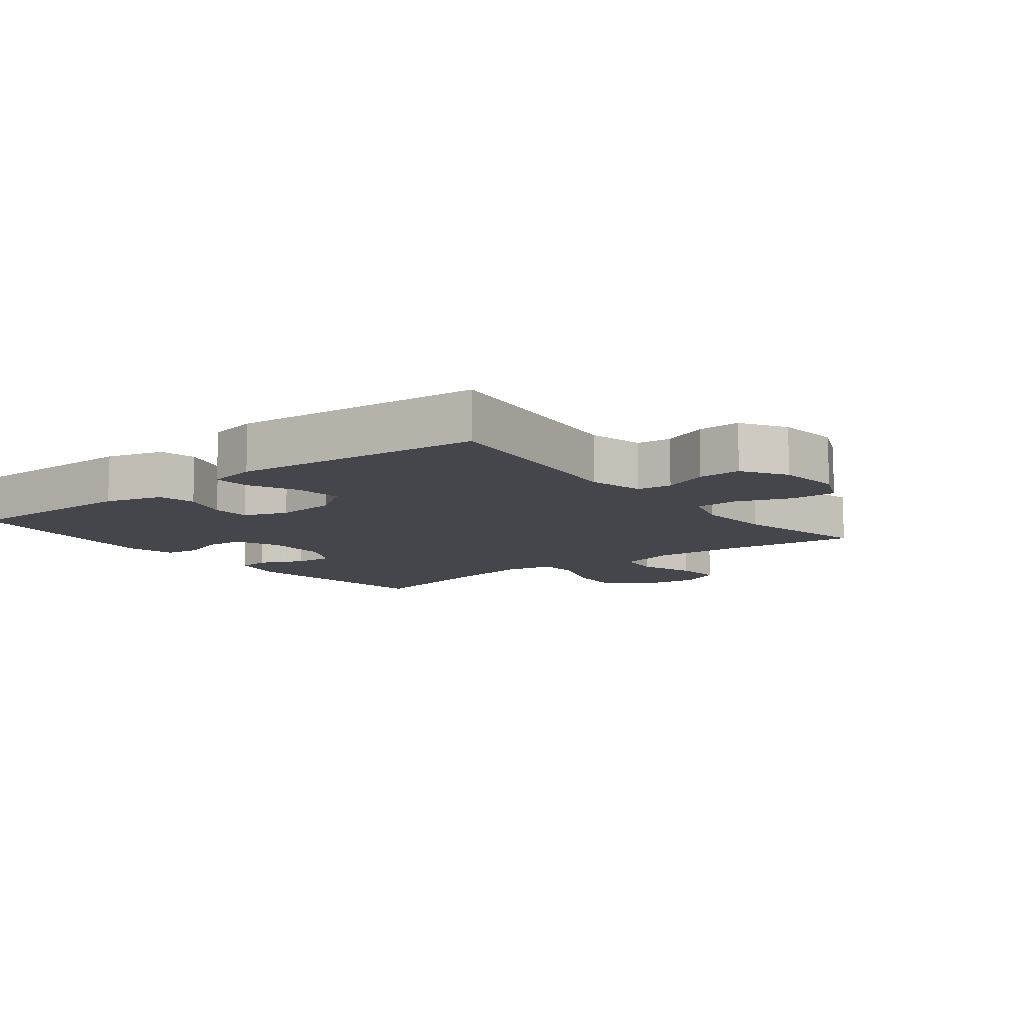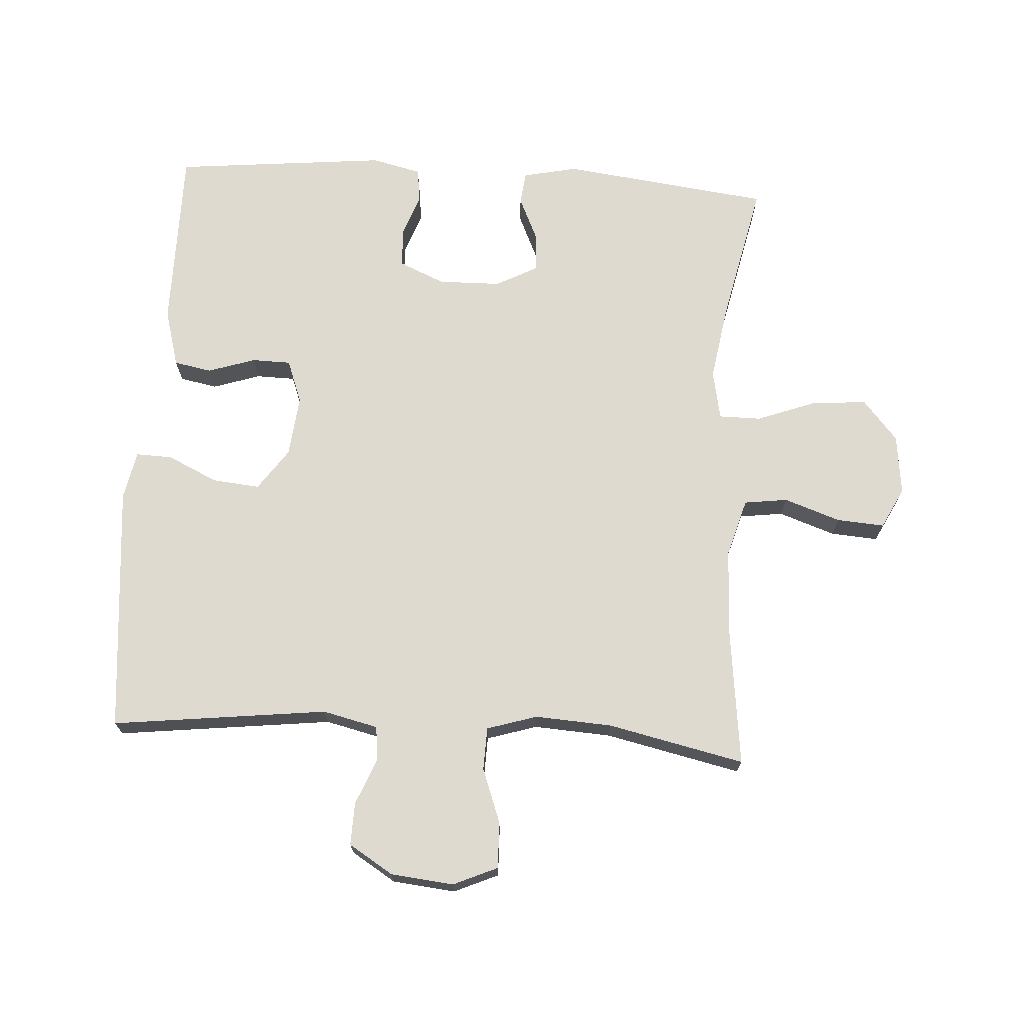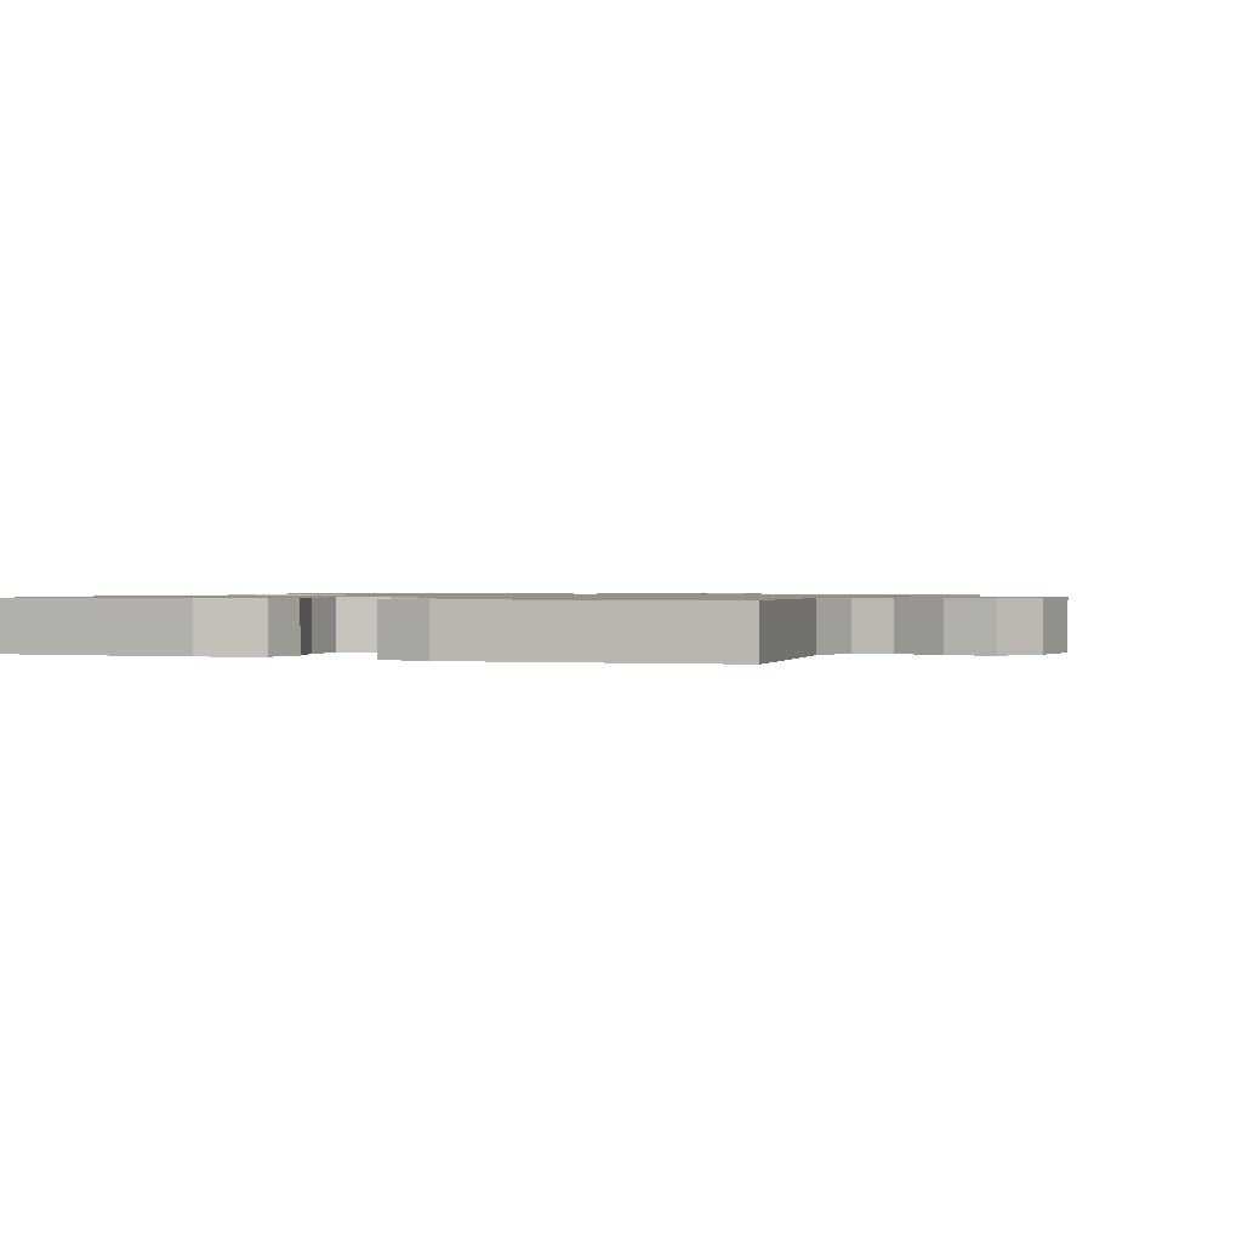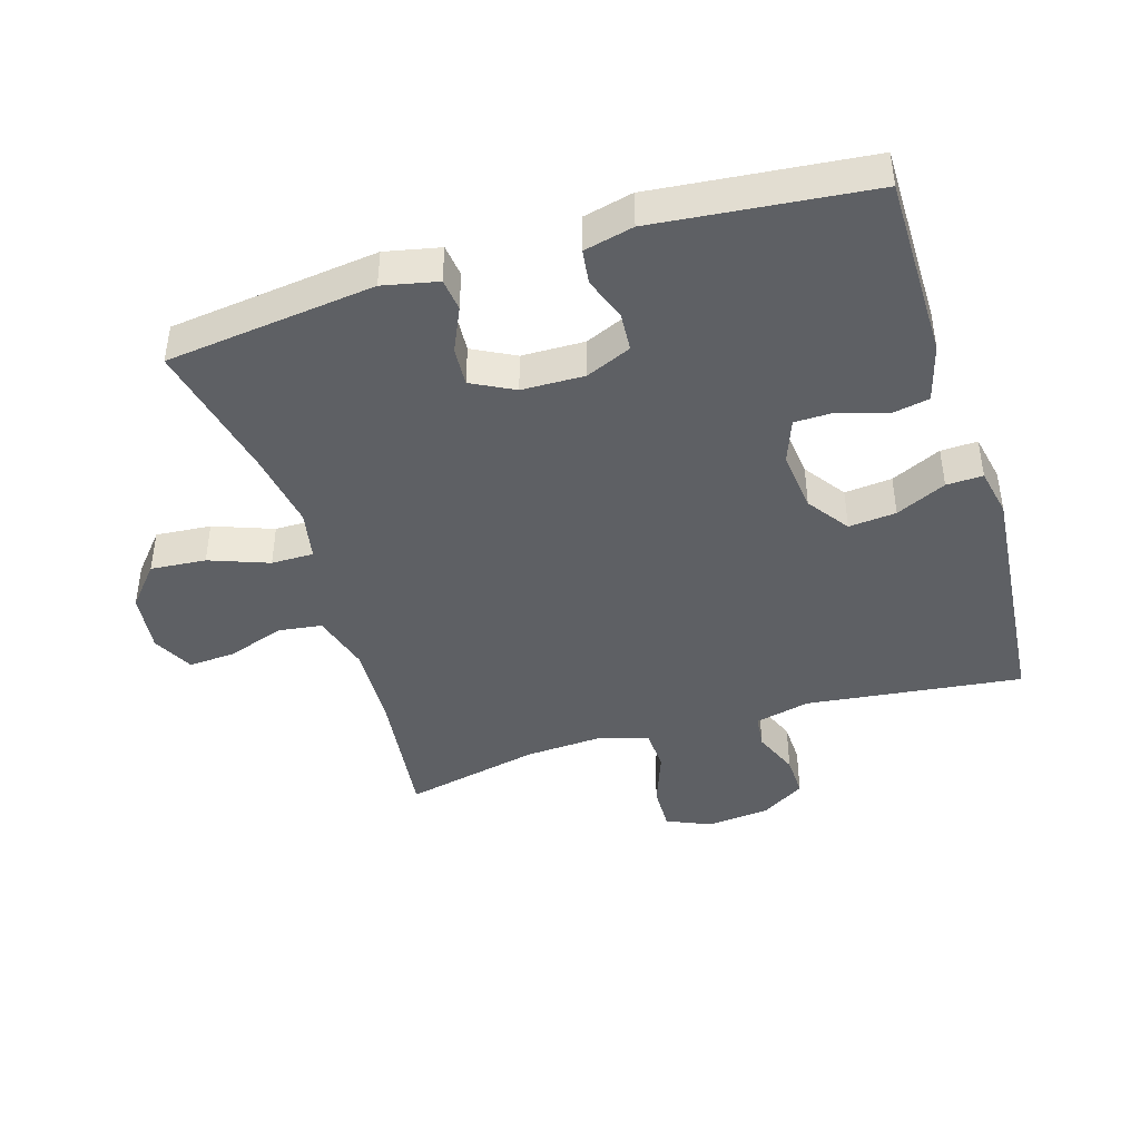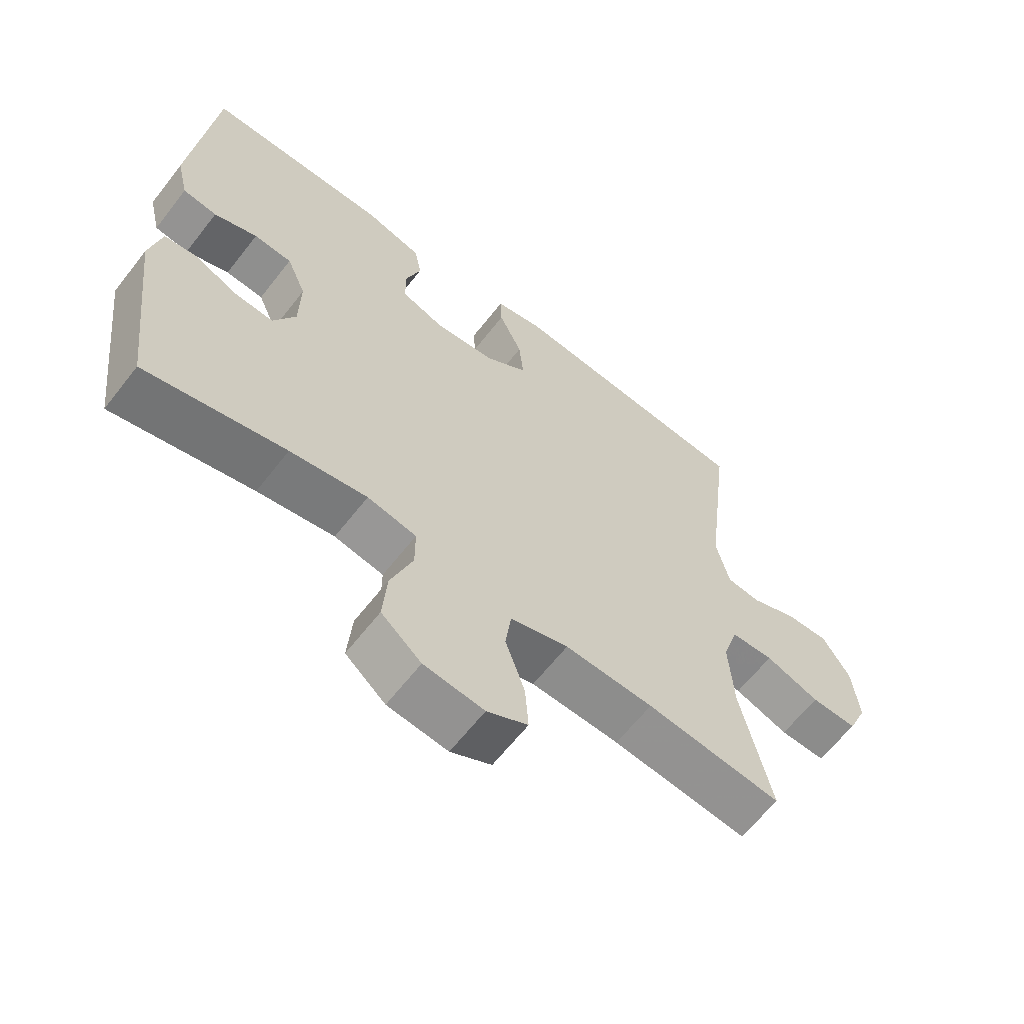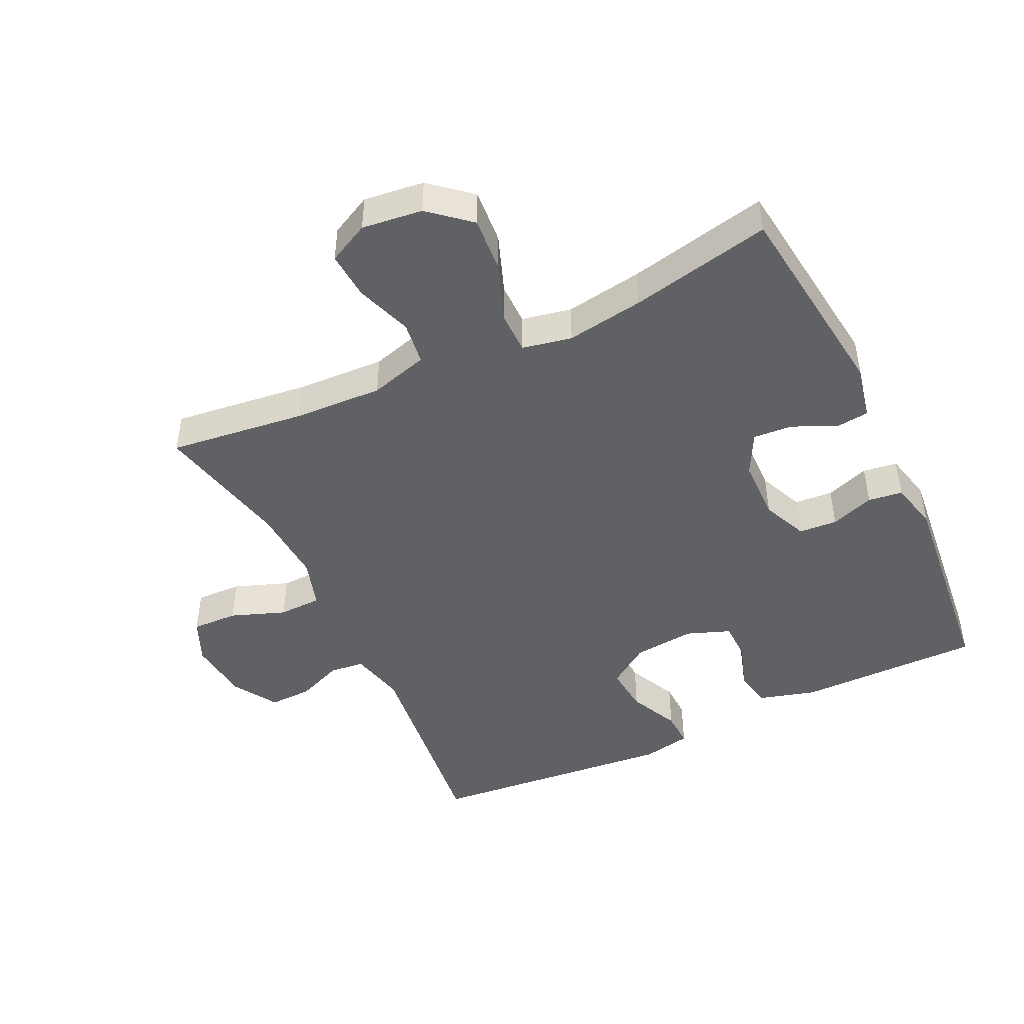
<metadata>
{"format":"obj","ext":"obj","renderer":"f3d","projection":"perspective","resolution":1024,"background":"white","views":[{"elev":-10.1,"azim":38.0,"up":"+Y"},{"elev":70.8,"azim":93.6,"up":"+Y"},{"elev":1.0,"azim":21.9,"up":"+Y"},{"elev":-43.0,"azim":-72.9,"up":"+Y"},{"elev":-63.2,"azim":-37.9,"up":"+Z"},{"elev":-45.9,"azim":-154.5,"up":"+Y"}]}
</metadata>
<code>
v -0.5 0.07 0.5
v -0.217 0.07 0.5
v -0.128 0.07 0.475
v -0.117 0.07 0.417
v -0.141 0.07 0.344
v -0.14 0.07 0.284
v -0.073 0.07 0.259
v 0.022 0.07 0.269
v 0.086 0.07 0.314
v 0.079 0.07 0.387
v 0.043 0.07 0.464
v 0.041 0.07 0.52
v 0.116 0.07 0.535
v 0.5 0.07 0.5
v 0.46 0.07 0.168
v 0.48 0.07 0.083
v 0.533 0.07 0.077
v 0.604 0.07 0.106
v 0.67 0.07 0.108
v 0.712 0.07 0.04
v 0.722 0.07 -0.057
v 0.692 0.07 -0.125
v 0.621 0.07 -0.123
v 0.537 0.07 -0.092
v 0.471 0.07 -0.094
v 0.447 0.07 -0.171
v 0.454 0.07 -0.29
v 0.5 0.07 -0.5
v 0.29 0.07 -0.475
v 0.153 0.07 -0.469
v 0.063 0.07 -0.495
v 0.054 0.07 -0.562
v 0.084 0.07 -0.649
v 0.089 0.07 -0.722
v 0.026 0.07 -0.754
v -0.067 0.07 -0.743
v -0.129 0.07 -0.69
v -0.122 0.07 -0.605
v -0.088 0.07 -0.514
v -0.088 0.07 -0.449
v -0.164 0.07 -0.434
v -0.283 0.07 -0.453
v -0.5 0.07 -0.5
v -0.539 0.07 -0.179
v -0.521 0.07 -0.095
v -0.471 0.07 -0.089
v -0.403 0.07 -0.12
v -0.343 0.07 -0.124
v -0.309 0.07 -0.059
v -0.307 0.07 0.037
v -0.337 0.07 0.107
v -0.396 0.07 0.111
v -0.463 0.07 0.087
v -0.516 0.07 0.094
v -0.534 0.07 0.17
v -0.5 0 0.5
v -0.217 0 0.5
v -0.128 0 0.475
v -0.117 0 0.417
v -0.141 0 0.344
v -0.14 0 0.284
v -0.073 0 0.259
v 0.022 0 0.269
v 0.086 0 0.314
v 0.079 0 0.387
v 0.043 0 0.464
v 0.041 0 0.52
v 0.116 0 0.535
v 0.5 0 0.5
v 0.46 0 0.168
v 0.48 0 0.083
v 0.533 0 0.077
v 0.604 0 0.106
v 0.67 0 0.108
v 0.712 0 0.04
v 0.722 0 -0.057
v 0.692 0 -0.125
v 0.621 0 -0.123
v 0.537 0 -0.092
v 0.471 0 -0.094
v 0.447 0 -0.171
v 0.454 0 -0.29
v 0.5 0 -0.5
v 0.29 0 -0.475
v 0.153 0 -0.469
v 0.063 0 -0.495
v 0.054 0 -0.562
v 0.084 0 -0.649
v 0.089 0 -0.722
v 0.026 0 -0.754
v -0.067 0 -0.743
v -0.129 0 -0.69
v -0.122 0 -0.605
v -0.088 0 -0.514
v -0.088 0 -0.449
v -0.164 0 -0.434
v -0.283 0 -0.453
v -0.5 0 -0.5
v -0.539 0 -0.179
v -0.521 0 -0.095
v -0.471 0 -0.089
v -0.403 0 -0.12
v -0.343 0 -0.124
v -0.309 0 -0.059
v -0.307 0 0.037
v -0.337 0 0.107
v -0.396 0 0.111
v -0.463 0 0.087
v -0.516 0 0.094
v -0.534 0 0.17
f 52 53 54 55
f 51 52 55 1
f 50 51 1 2
f 49 50 2 3
f 44 45 46 47
f 42 43 44 47
f 41 42 47 48
f 40 41 48 49
f 36 37 38 39
f 36 39 40
f 35 36 40
f 32 33 34 35
f 31 32 35 40
f 30 31 40 49
f 27 28 29
f 26 27 29 30
f 25 26 30 49
f 21 22 23 24
f 17 18 19 20
f 16 17 20 21
f 12 13 14 15
f 10 11 12 15
f 9 10 15 16
f 8 9 16
f 7 8 16 21
f 49 3 4 5
f 49 5 6
f 21 24 25 49
f 6 7 21 49
f 110 109 108 107
f 56 110 107 106
f 57 56 106 105
f 58 57 105 104
f 102 101 100 99
f 102 99 98 97
f 103 102 97 96
f 104 103 96 95
f 94 93 92 91
f 95 94 91
f 95 91 90
f 90 89 88 87
f 95 90 87 86
f 104 95 86 85
f 84 83 82
f 85 84 82 81
f 104 85 81 80
f 79 78 77 76
f 75 74 73 72
f 76 75 72 71
f 70 69 68 67
f 70 67 66 65
f 71 70 65 64
f 71 64 63
f 76 71 63 62
f 60 59 58 104
f 61 60 104
f 104 80 79 76
f 104 76 62 61
f 1 56 57 2
f 2 57 58 3
f 3 58 59 4
f 4 59 60 5
f 5 60 61 6
f 6 61 62 7
f 7 62 63 8
f 8 63 64 9
f 9 64 65 10
f 10 65 66 11
f 11 66 67 12
f 12 67 68 13
f 13 68 69 14
f 14 69 70 15
f 15 70 71 16
f 16 71 72 17
f 17 72 73 18
f 18 73 74 19
f 19 74 75 20
f 20 75 76 21
f 21 76 77 22
f 22 77 78 23
f 23 78 79 24
f 24 79 80 25
f 25 80 81 26
f 26 81 82 27
f 27 82 83 28
f 28 83 84 29
f 29 84 85 30
f 30 85 86 31
f 31 86 87 32
f 32 87 88 33
f 33 88 89 34
f 34 89 90 35
f 35 90 91 36
f 36 91 92 37
f 37 92 93 38
f 38 93 94 39
f 39 94 95 40
f 40 95 96 41
f 41 96 97 42
f 42 97 98 43
f 43 98 99 44
f 44 99 100 45
f 45 100 101 46
f 46 101 102 47
f 47 102 103 48
f 48 103 104 49
f 49 104 105 50
f 50 105 106 51
f 51 106 107 52
f 52 107 108 53
f 53 108 109 54
f 54 109 110 55
f 55 110 56 1

</code>
